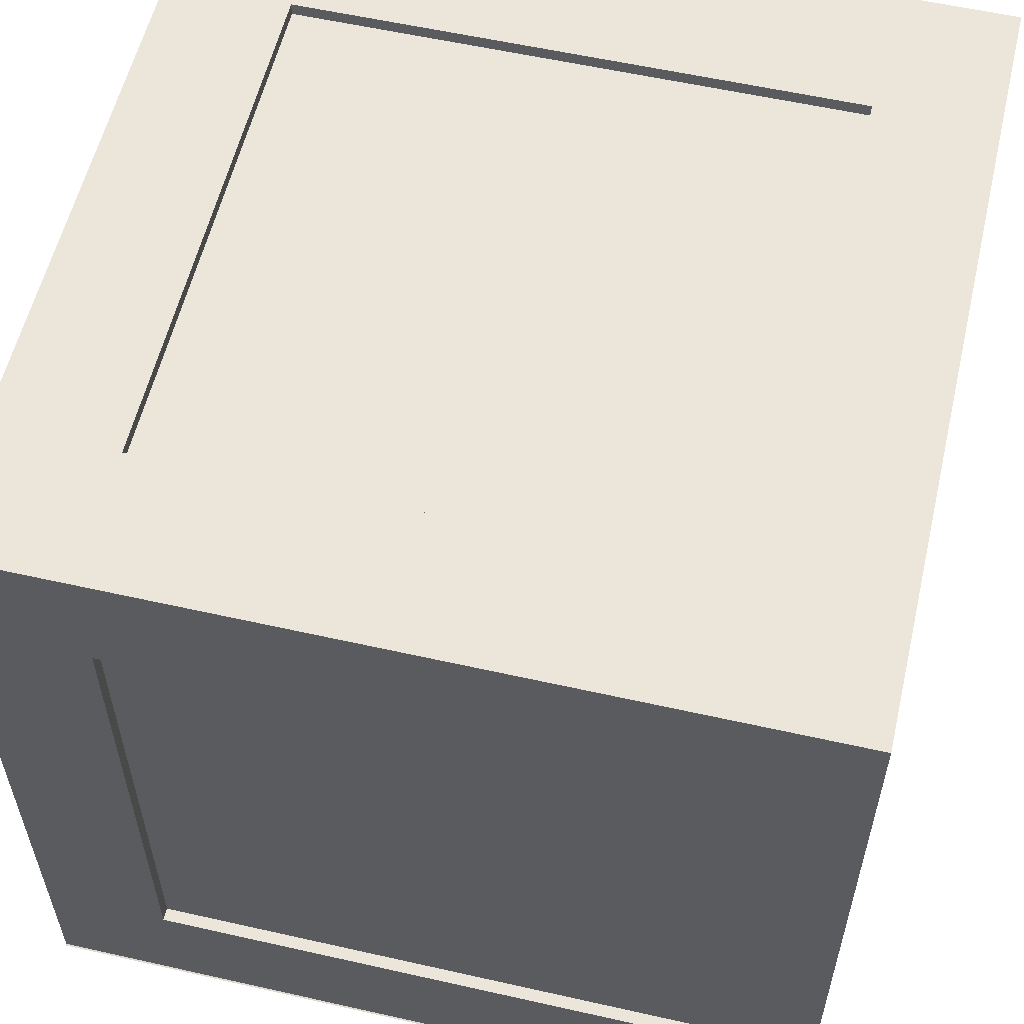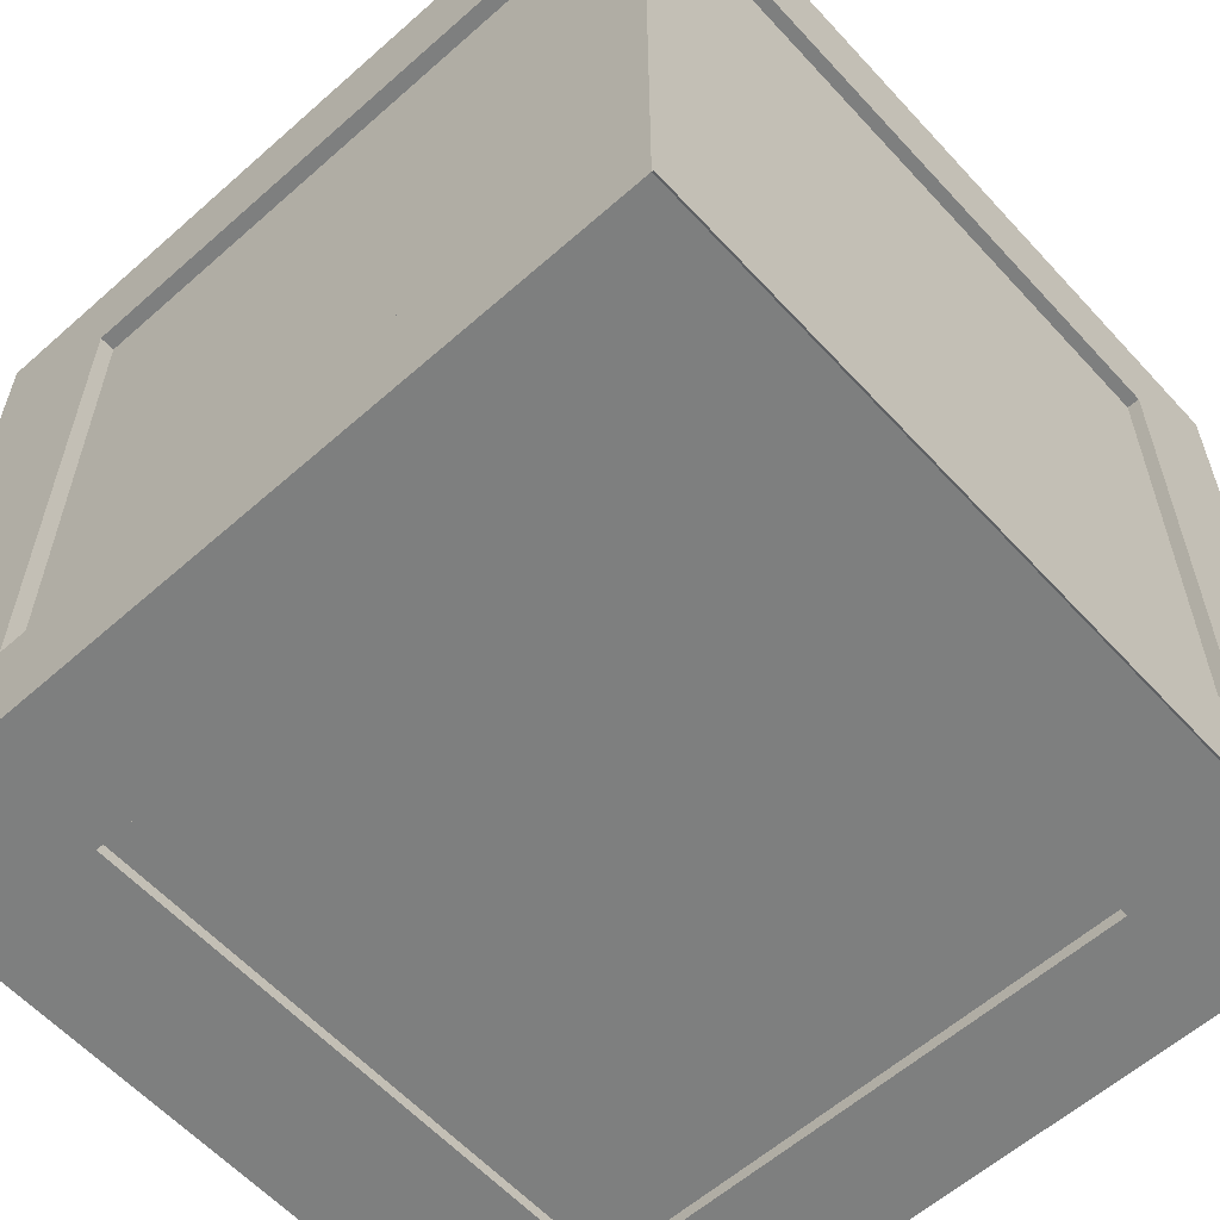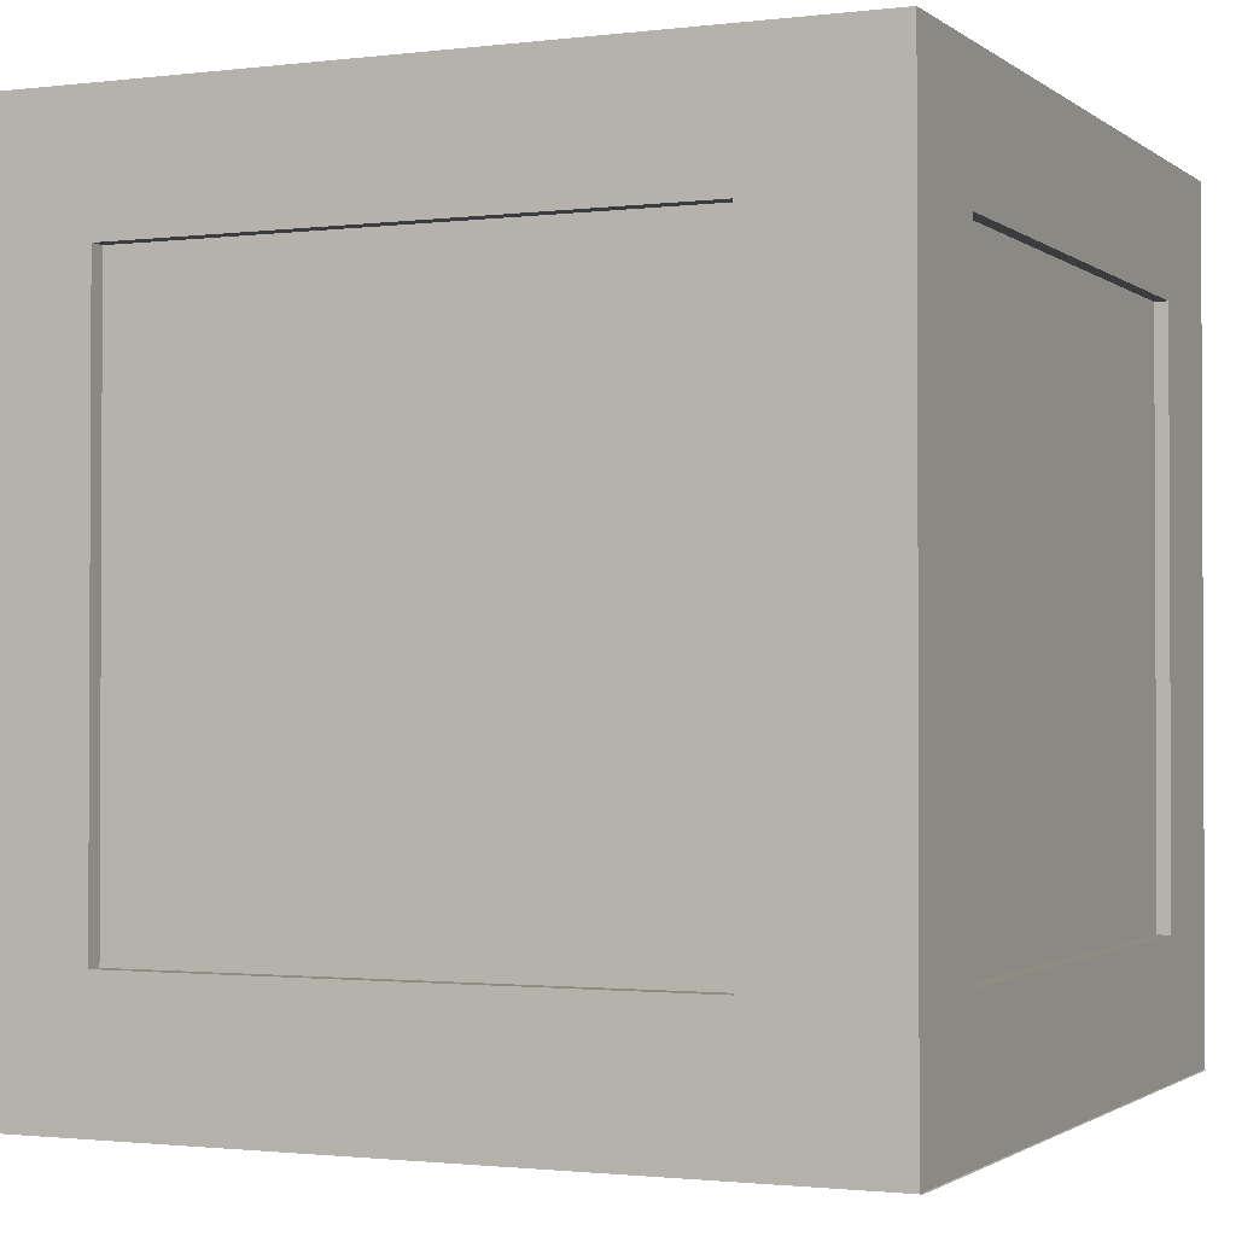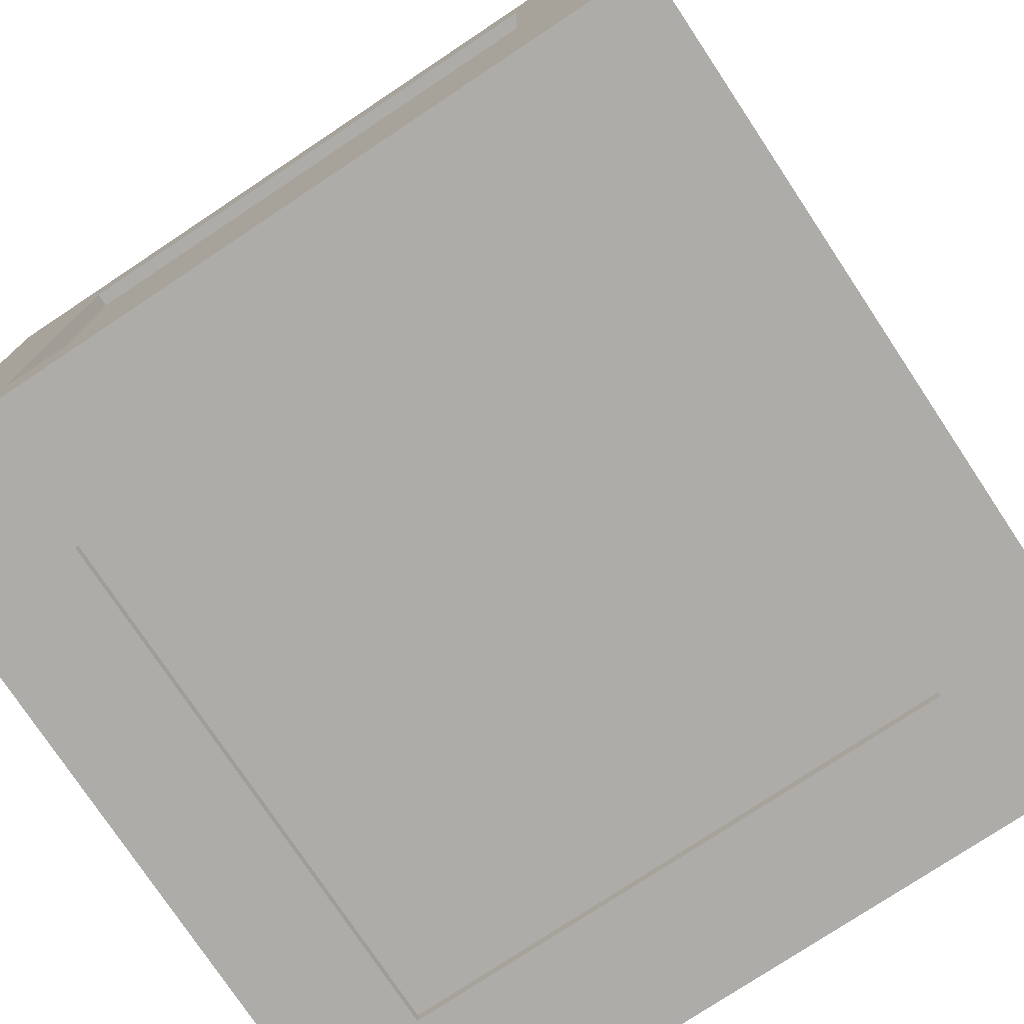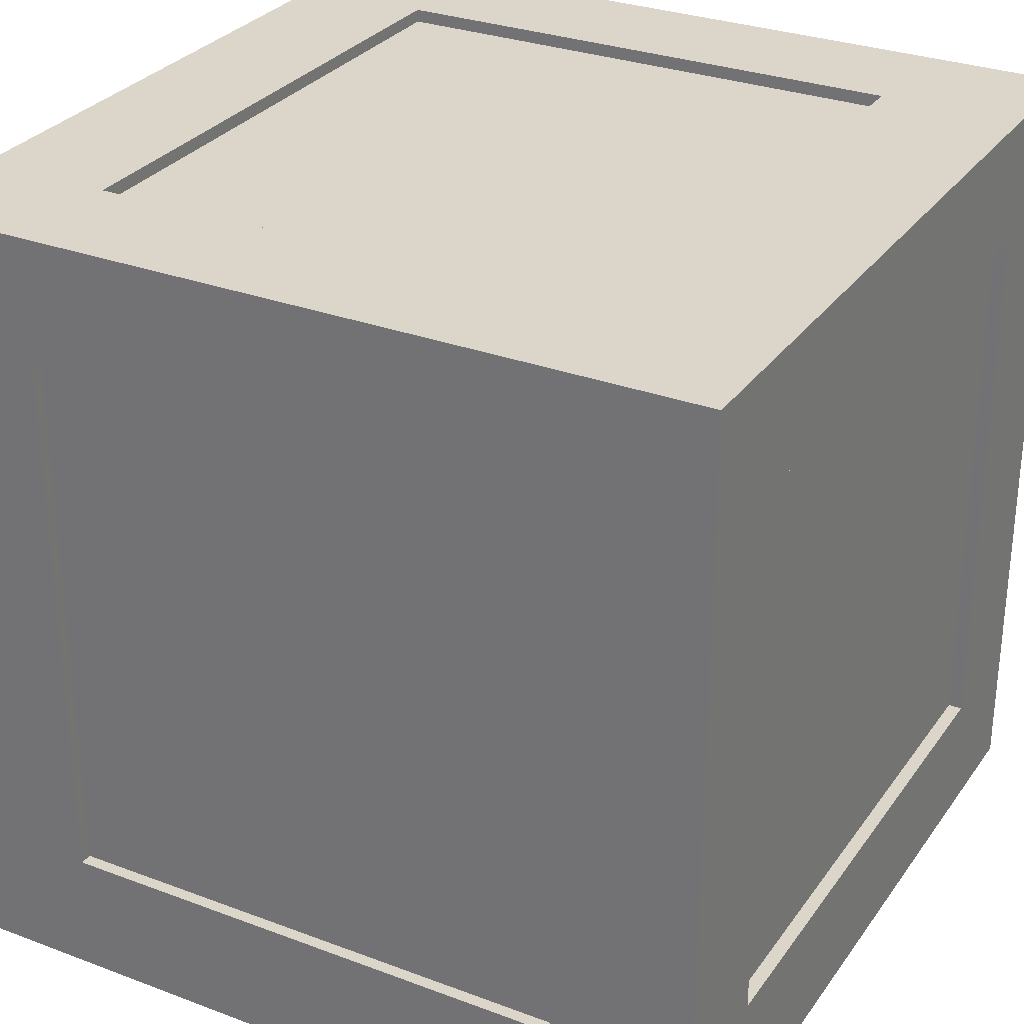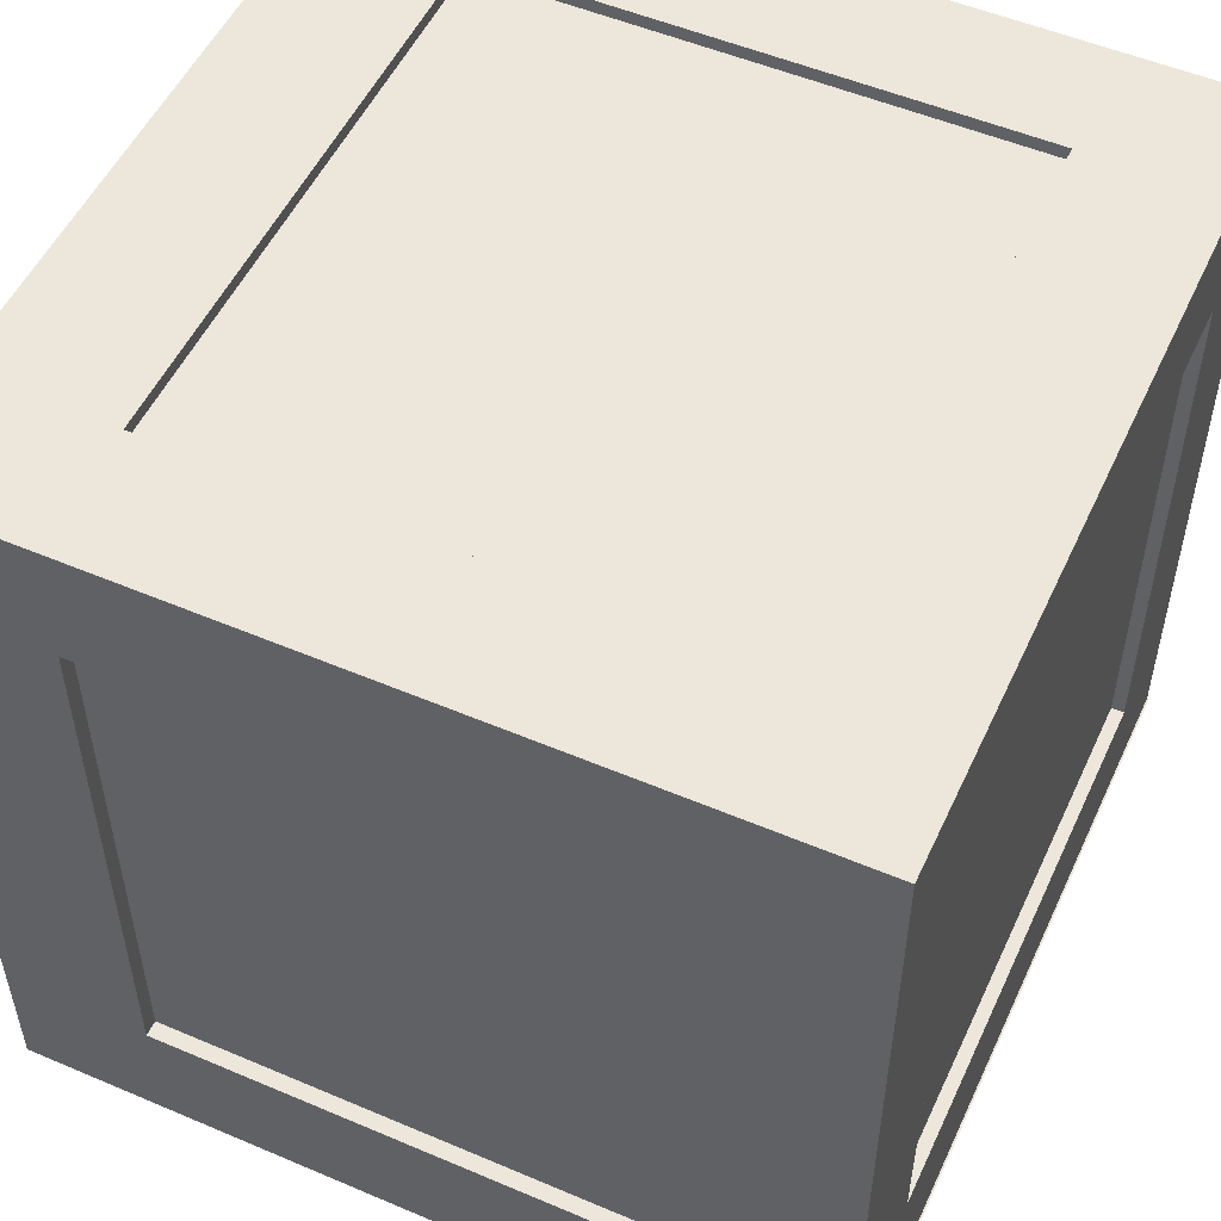
<metadata>
{"format":"obj","ext":"obj","renderer":"f3d","projection":"perspective","resolution":1024,"background":"white","views":[{"elev":57.5,"azim":103.2,"up":"+Y"},{"elev":-59.6,"azim":42.2,"up":"+Y"},{"elev":-1.5,"azim":24.0,"up":"+Y"},{"elev":-76.8,"azim":-56.4,"up":"+Z"},{"elev":29.8,"azim":-151.2,"up":"+Y"},{"elev":52.5,"azim":24.6,"up":"+Y"}]}
</metadata>
<code>
o Cube.000_Cube.003
v 42.91 -43.6 -5.9
v -44.71 -43.6 -5.9
v -44.71 44.02 -5.9
v 42.91 44.02 -5.9
v 42.91 -43.6 81.72
v -44.71 -43.6 81.72
v -44.71 44.02 81.72
v 42.91 44.02 81.72
v 42.91 -29.6 -5.9
v -44.71 -29.6 -5.9
v 42.91 -29.6 81.72
v -44.71 -29.6 81.72
v 42.91 -43.6 68.12
v -44.71 -43.6 68.12
v -44.71 44.02 68.12
v 42.91 44.02 68.12
v 42.91 -29.6 68.12
v -44.71 -29.6 68.12
v 42.91 30.65 -5.9
v -44.71 30.65 -5.9
v 42.91 30.65 81.72
v -44.71 30.65 81.72
v 42.91 30.65 68.12
v -44.71 30.65 68.12
v -44.71 -29.6 7.213
v 42.91 -43.6 7.213
v -44.71 -43.6 7.213
v -44.71 44.02 7.213
v 42.91 44.02 7.213
v 42.91 -29.6 7.213
v -44.71 30.65 7.213
v 42.91 30.65 7.213
v -29.21 -43.6 -5.9
v -29.21 44.02 -5.9
v -29.21 -43.6 81.72
v -29.21 44.02 81.72
v -29.21 -29.6 81.72
v -29.21 -29.6 -5.9
v -29.21 44.02 68.12
v -29.21 -43.6 68.12
v -29.21 30.65 81.72
v -29.21 30.65 -5.9
v -29.21 -43.6 7.213
v -29.21 44.02 7.213
v 28.26 44.02 -5.9
v 28.26 44.02 81.72
v 28.26 -29.6 -5.9
v 28.26 44.02 68.12
v 28.26 30.65 -5.9
v 28.26 44.02 7.213
v 28.26 -43.6 -5.9
v 28.26 -43.6 81.72
v 28.26 -29.6 81.72
v 28.26 -43.6 68.12
v 28.26 30.65 81.72
v 28.26 -43.6 7.213
v -29.21 -29.6 80.02
v -29.21 30.65 80.02
v 28.26 -29.6 80.02
v 28.26 30.65 80.02
v -43.2 -29.6 68.12
v -43.2 30.65 68.12
v -43.2 -29.6 7.213
v -43.2 30.65 7.213
v -29.21 -42.27 68.12
v -29.21 -42.27 7.213
v 28.26 -42.27 68.12
v 28.26 -42.27 7.213
v 41.51 -29.6 68.12
v 41.51 30.65 68.12
v 41.51 -29.6 7.213
v 41.51 30.65 7.213
v -29.21 42.61 68.12
v -29.21 42.61 7.213
v 28.26 42.61 68.12
v 28.26 42.61 7.213
v -29.21 -29.6 -4.565
v -29.21 30.65 -4.565
v 28.26 -29.6 -4.565
v 28.26 30.65 -4.565
v -44.71 -43.6 -5.9
v -44.71 44.02 -5.9
v -44.71 -29.6 -5.9
v -44.71 30.65 -5.9
v -44.71 -29.6 7.213
v -44.71 -43.6 7.213
v -44.71 44.02 7.213
v -44.71 30.65 7.213
v 42.91 -43.6 -5.9
v -44.71 -43.6 -5.9
v -44.71 44.02 -5.9
v 42.91 44.02 -5.9
v 42.91 -43.6 81.72
v -44.71 -43.6 81.72
v -44.71 44.02 81.72
v 42.91 44.02 81.72
v 42.91 -29.6 -5.9
v -44.71 -29.6 -5.9
v 42.91 -29.6 81.72
v -44.71 -29.6 81.72
v 42.91 -43.6 68.12
v -44.71 -43.6 68.12
v -44.71 44.02 68.12
v 42.91 44.02 68.12
v 42.91 -29.6 68.12
v -44.71 -29.6 68.12
v 42.91 30.65 -5.9
v -44.71 30.65 -5.9
v 42.91 30.65 81.72
v -44.71 30.65 81.72
v 42.91 30.65 68.12
v -44.71 30.65 68.12
v -44.71 -29.6 7.213
v 42.91 -43.6 7.213
v -44.71 -43.6 7.213
v -44.71 44.02 7.213
v 42.91 44.02 7.213
v 42.91 -29.6 7.213
v -44.71 30.65 7.213
v 42.91 30.65 7.213
v -29.21 -43.6 -5.9
v -29.21 44.02 -5.9
v -29.21 -43.6 81.72
v -29.21 44.02 81.72
v -29.21 -29.6 81.72
v -29.21 -29.6 -5.9
v -29.21 44.02 68.12
v -29.21 -43.6 68.12
v -29.21 30.65 81.72
v -29.21 30.65 -5.9
v -29.21 -43.6 7.213
v -29.21 44.02 7.213
v 28.26 44.02 -5.9
v 28.26 44.02 81.72
v 28.26 -29.6 -5.9
v 28.26 44.02 68.12
v 28.26 30.65 -5.9
v 28.26 44.02 7.213
v 28.26 -43.6 -5.9
v 28.26 -43.6 81.72
v 28.26 -29.6 81.72
v 28.26 -43.6 68.12
v 28.26 30.65 81.72
v 28.26 -43.6 7.213
v -29.21 -29.6 80.02
v -29.21 30.65 80.02
v 28.26 -29.6 80.02
v 28.26 30.65 80.02
v -43.2 -29.6 68.12
v -43.2 30.65 68.12
v -43.2 -29.6 7.213
v -43.2 30.65 7.213
v -29.21 -42.27 68.12
v -29.21 -42.27 7.213
v 28.26 -42.27 68.12
v 28.26 -42.27 7.213
v 41.51 -29.6 68.12
v 41.51 30.65 68.12
v 41.51 -29.6 7.213
v 41.51 30.65 7.213
v -29.21 42.61 68.12
v -29.21 42.61 7.213
v 28.26 42.61 68.12
v 28.26 42.61 7.213
v -29.21 -29.6 -4.565
v -29.21 30.65 -4.565
v 28.26 -29.6 -4.565
v 28.26 30.65 -4.565
v -44.71 -43.6 -5.9
v -44.71 44.02 -5.9
v -44.71 -29.6 -5.9
v -44.71 30.65 -5.9
v -44.71 -29.6 7.213
v -44.71 -43.6 7.213
v -44.71 44.02 7.213
v -44.71 30.65 7.213
v -44.71 44.02 68.12
v -44.71 44.02 7.213
v -44.71 44.02 81.72
v 42.91 44.02 81.72
v -29.21 44.02 81.72
v 28.26 44.02 81.72
v -44.71 44.02 68.12
v 42.91 44.02 68.12
v -29.21 44.02 68.12
v 28.26 44.02 68.12
v 28.26 -29.6 80.02
v -29.21 -29.6 80.02
v 28.26 30.65 80.02
v -29.21 30.65 80.02
v 28.26 44.02 68.12
v 42.91 44.02 68.12
v -44.71 44.02 68.12
v -29.21 44.02 68.12
v -29.21 -29.6 -4.565
v -29.21 30.65 -4.565
v 28.26 -29.6 -4.565
v 28.26 30.65 -4.565
v -44.71 44.02 7.213
v 42.91 44.02 7.213
v -29.21 44.02 7.213
v 28.26 44.02 7.213
v 42.91 -29.6 81.72
v -44.71 -29.6 81.72
v -29.21 -29.6 81.72
v 28.26 -29.6 81.72
v 42.91 44.02 -5.9
v 42.91 44.02 81.72
v 42.91 44.02 68.12
v 42.91 44.02 7.213
v 43.11 -43.65 -5.9
v 43.11 -43.65 81.72
v 43.11 -43.65 68.12
v 43.11 -43.65 7.213
v -29.21 -29.6 -5.9
v -29.21 30.65 -5.9
v 28.26 44.02 7.213
v 28.26 42.61 7.213
f 42 34 3 20
f 41 22 7 36
f 40 14 6 35
f 24 15 7 22
f 48 16 8 46
f 32 29 4 19
f 26 30 9 1
f 14 18 12 6
f 35 6 12 37
f 33 38 10 2
f 27 25 18 14
f 5 11 17 13
f 21 8 16 23
f 50 29 16 48
f 31 28 15 24
f 43 27 14 40
f 11 21 23 17
f 30 32 19 9
f 18 24 22 12
f 37 12 22 41
f 38 42 20 10
f 2 81 86 27
f 33 2 27 43
f 10 83 81 2
f 45 4 29 50
f 27 86 85 25
f 13 17 30 26
f 23 16 29 32
f 3 34 44 28
f 51 33 43 56
f 28 44 39 15
f 51 47 38 33
f 52 35 37 53
f 15 39 36 7
f 54 40 35 52
f 55 41 36 46
f 49 45 34 42
f 19 4 45 49
f 21 55 46 8
f 13 54 52 5
f 5 52 53 11
f 1 9 47 51
f 26 56 54 13
f 11 53 55 21
f 9 19 49 47
f 1 51 56 26
f 34 45 50 44
f 39 48 46 36
f 37 57 59 53
f 41 58 57 37
f 53 59 60 55
f 55 60 58 41
f 31 64 63 25
f 24 62 64 31
f 18 61 62 24
f 25 63 61 18
f 54 67 65 40
f 40 65 66 43
f 43 66 68 56
f 56 68 67 54
f 32 72 70 23
f 23 70 69 17
f 30 71 72 32
f 17 69 71 30
f 48 75 76 50
f 50 76 74 44
f 39 73 75 48
f 44 74 73 39
f 47 79 77 38
f 38 77 78 42
f 49 80 79 47
f 42 78 80 49
f 65 67 68 66
f 78 77 79 80
f 74 76 75 73
f 69 70 72 71
f 57 58 60 59
f 62 61 63 64
f 83 84 88 85
f 84 82 87 88
f 81 83 85 86
f 31 88 87 28
f 20 84 83 10
f 25 85 88 31
f 28 87 82 3
f 3 82 84 20
f 130 108 91 122
f 129 124 95 110
f 128 123 94 102
f 112 110 95 103
f 136 134 96 104
f 120 107 92 117
f 114 89 97 118
f 102 94 100 106
f 123 125 100 94
f 121 90 98 126
f 115 102 106 113
f 93 101 105 99
f 109 111 104 96
f 138 136 104 117
f 119 112 103 116
f 131 128 102 115
f 99 105 111 109
f 118 97 107 120
f 106 100 110 112
f 125 129 110 100
f 126 98 108 130
f 90 115 174 169
f 121 131 115 90
f 98 90 169 171
f 133 138 117 92
f 115 113 173 174
f 101 114 118 105
f 111 120 117 104
f 91 116 132 122
f 139 144 131 121
f 116 103 127 132
f 139 121 126 135
f 140 141 125 123
f 103 95 124 127
f 142 140 123 128
f 143 134 124 129
f 137 130 122 133
f 107 137 133 92
f 109 96 134 143
f 101 93 140 142
f 93 99 141 140
f 89 139 135 97
f 114 101 142 144
f 99 109 143 141
f 97 135 137 107
f 89 114 144 139
f 122 132 138 133
f 127 124 134 136
f 125 141 147 145
f 129 125 145 146
f 141 143 148 147
f 143 129 146 148
f 119 113 151 152
f 112 119 152 150
f 106 112 150 149
f 113 106 149 151
f 142 128 153 155
f 128 131 154 153
f 131 144 156 154
f 144 142 155 156
f 120 111 158 160
f 111 105 157 158
f 118 120 160 159
f 105 118 159 157
f 136 138 164 163
f 138 132 162 164
f 127 136 163 161
f 132 127 161 162
f 135 126 165 167
f 126 130 166 165
f 137 135 167 168
f 130 137 168 166
f 153 154 156 155
f 167 165 195 197
f 162 161 163 164
f 157 159 160 158
f 184 186 191 192
f 150 152 151 149
f 171 173 176 172
f 172 176 175 170
f 169 174 173 171
f 119 116 175 176
f 108 98 171 172
f 113 119 176 173
f 116 91 170 175
f 91 108 172 170
f 103 116 178 177
f 134 124 181 182
f 124 95 179 181
f 134 96 180 182
f 136 127 185 186
f 103 127 185 183
f 104 136 186 184
f 188 187 189 190
f 146 145 188 190
f 145 147 187 188
f 183 185 194 193
f 147 148 189 187
f 148 146 190 189
f 186 185 194 191
f 196 198 197 195
f 166 168 198 196
f 165 166 196 195
f 168 167 197 198
f 132 138 202 201
f 116 132 201 199
f 117 138 202 200
f 99 141 206 203
f 141 125 205 206
f 125 100 204 205
f 92 117 210 207
f 104 117 210 209
f 96 104 209 208
f 114 89 211 214
f 101 114 214 213
f 93 101 213 212
f 138 164 218 217
l 215 216

</code>
